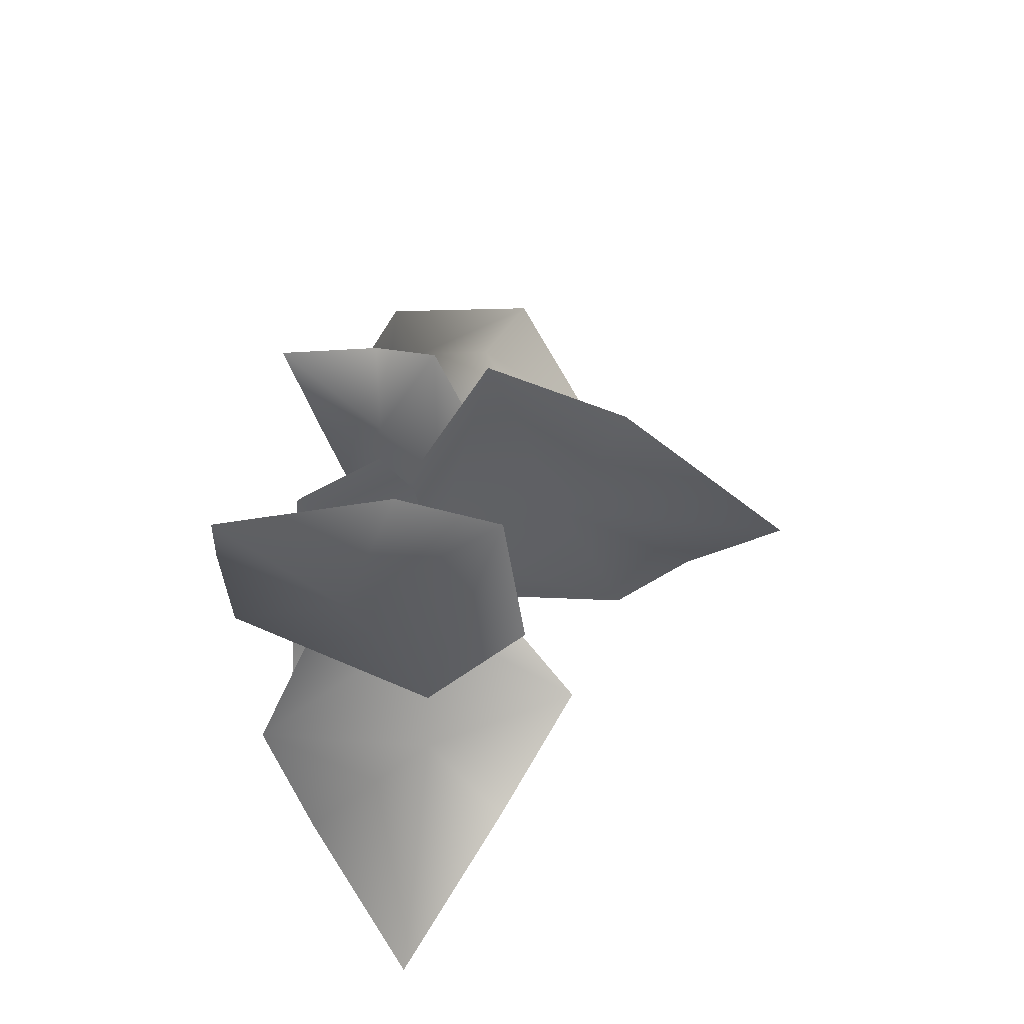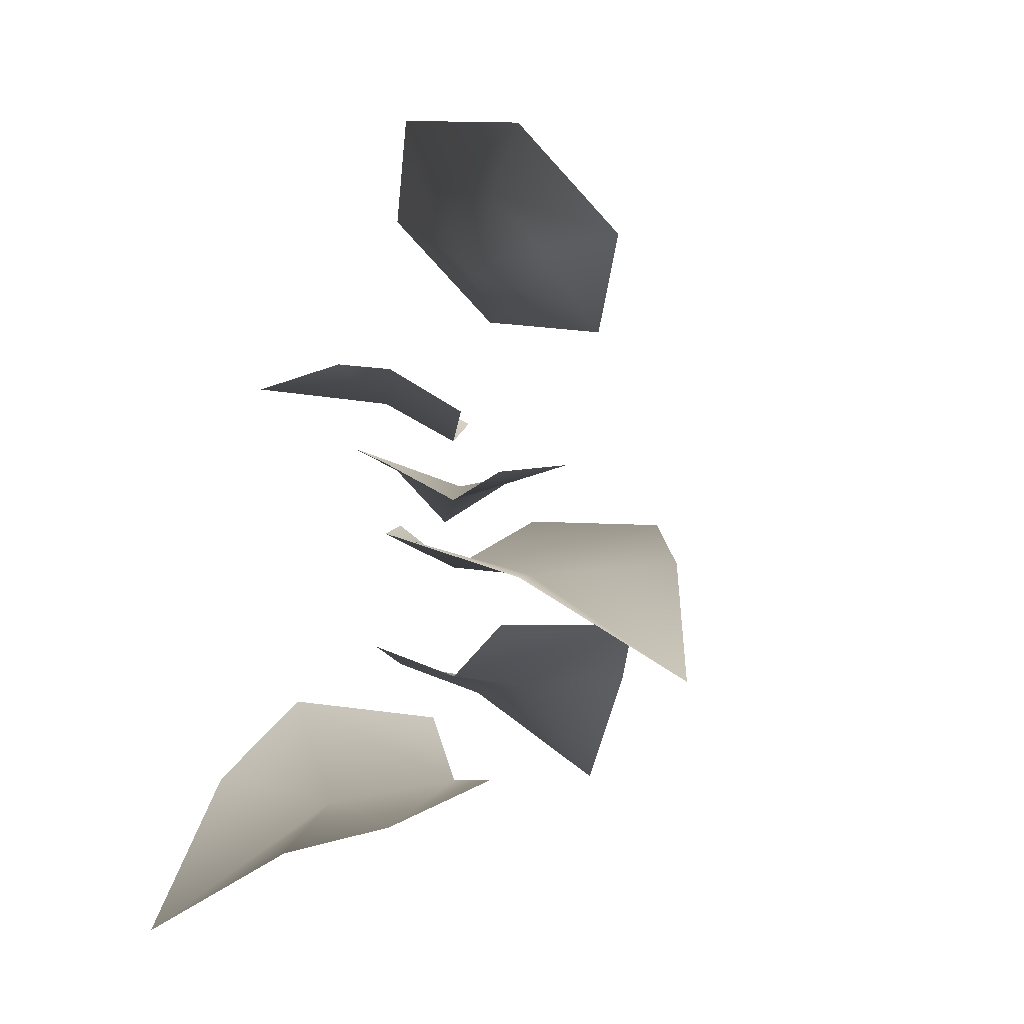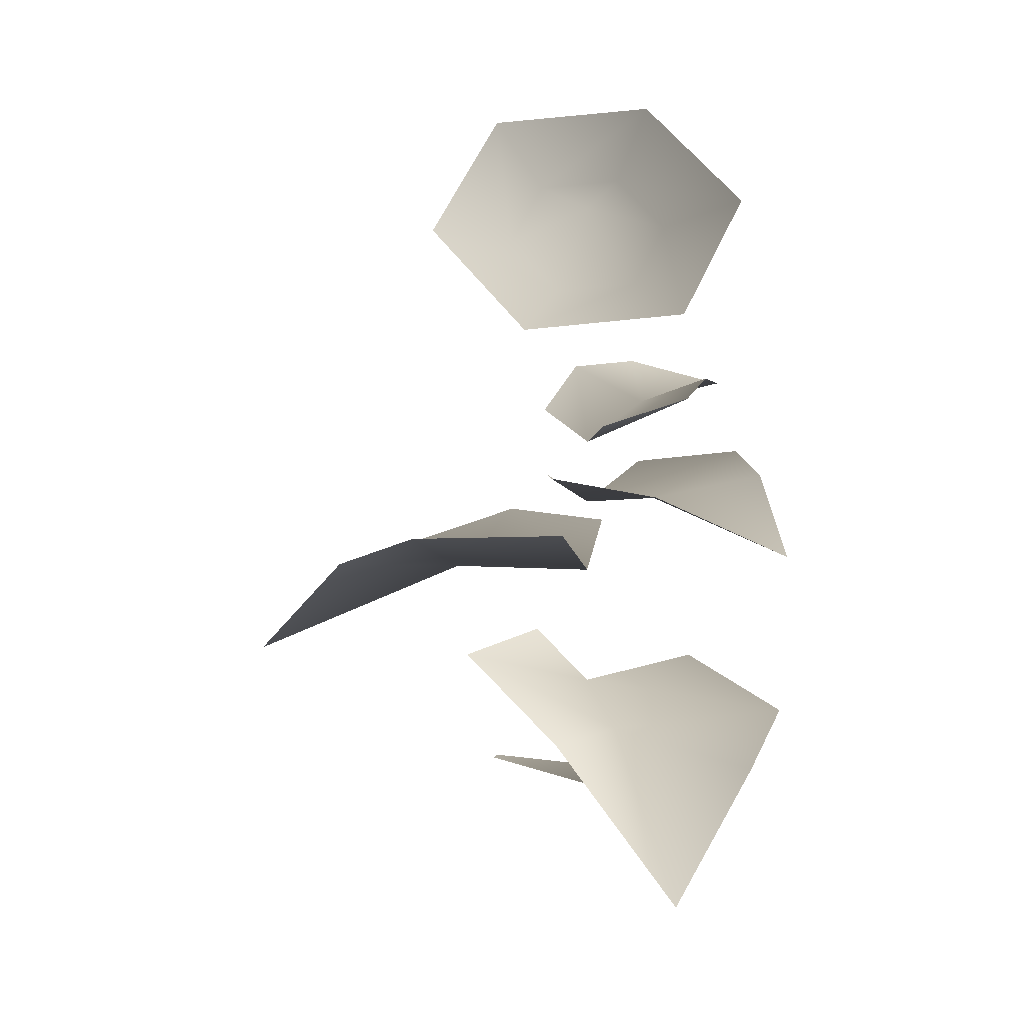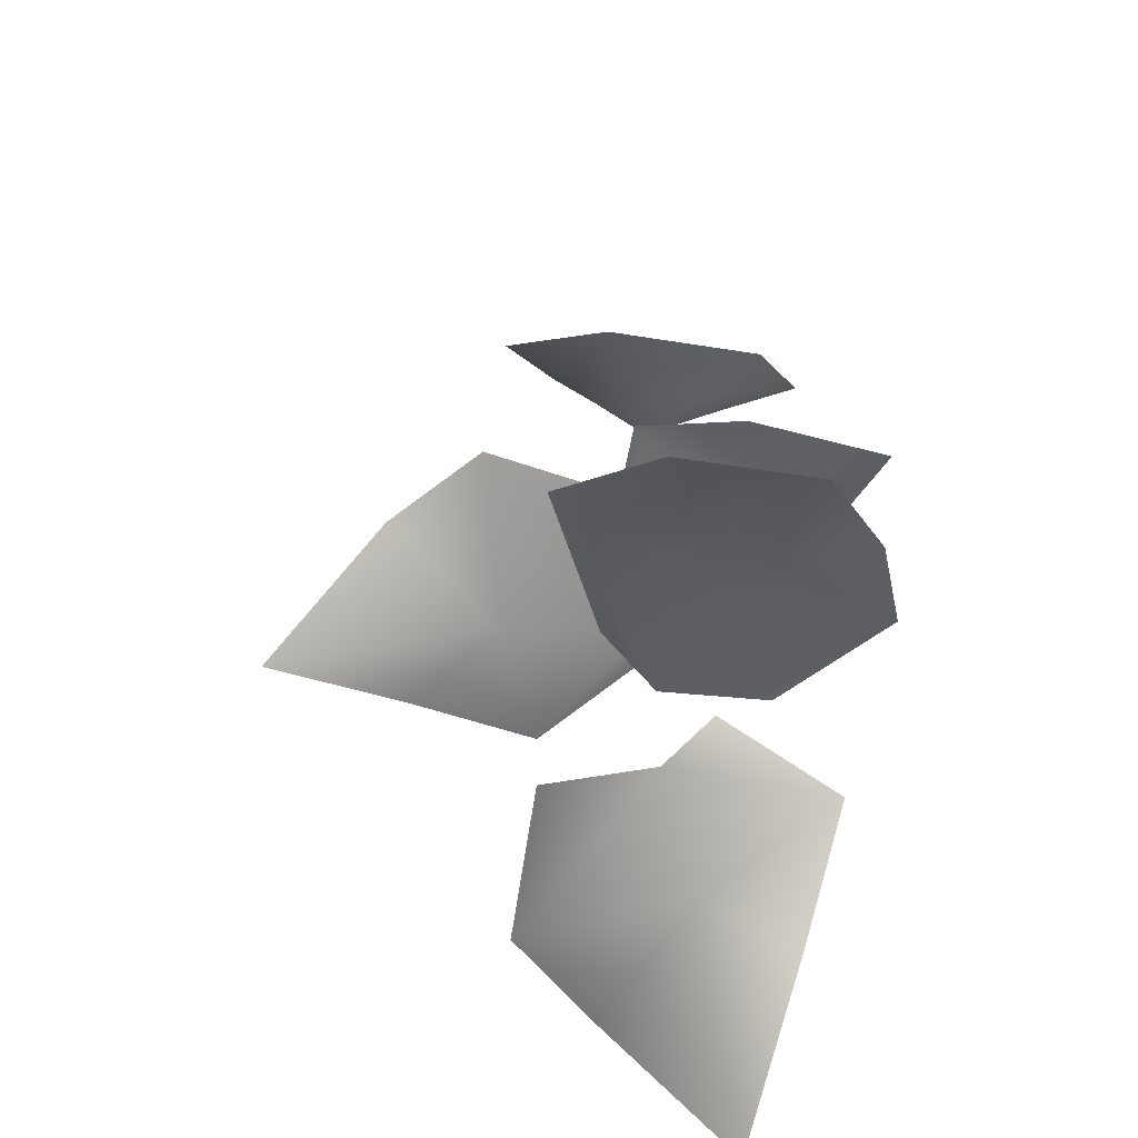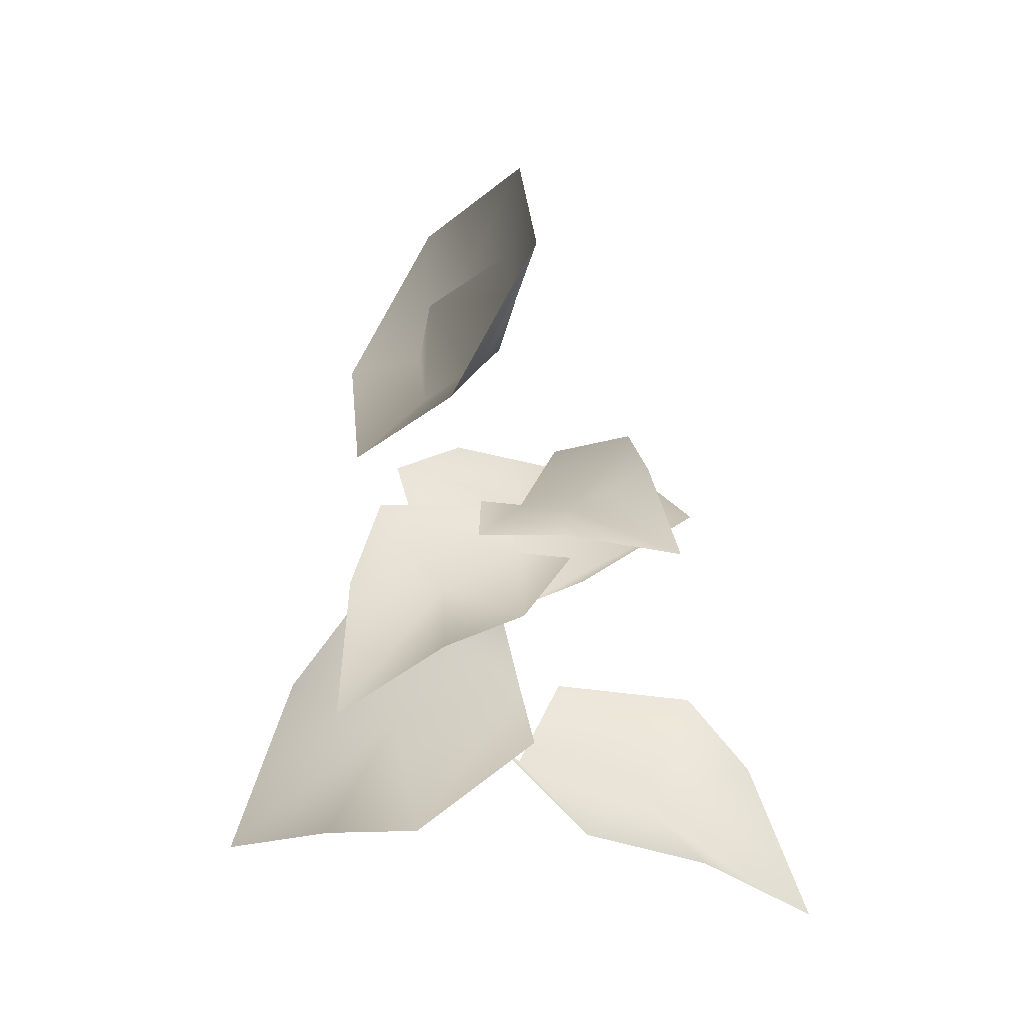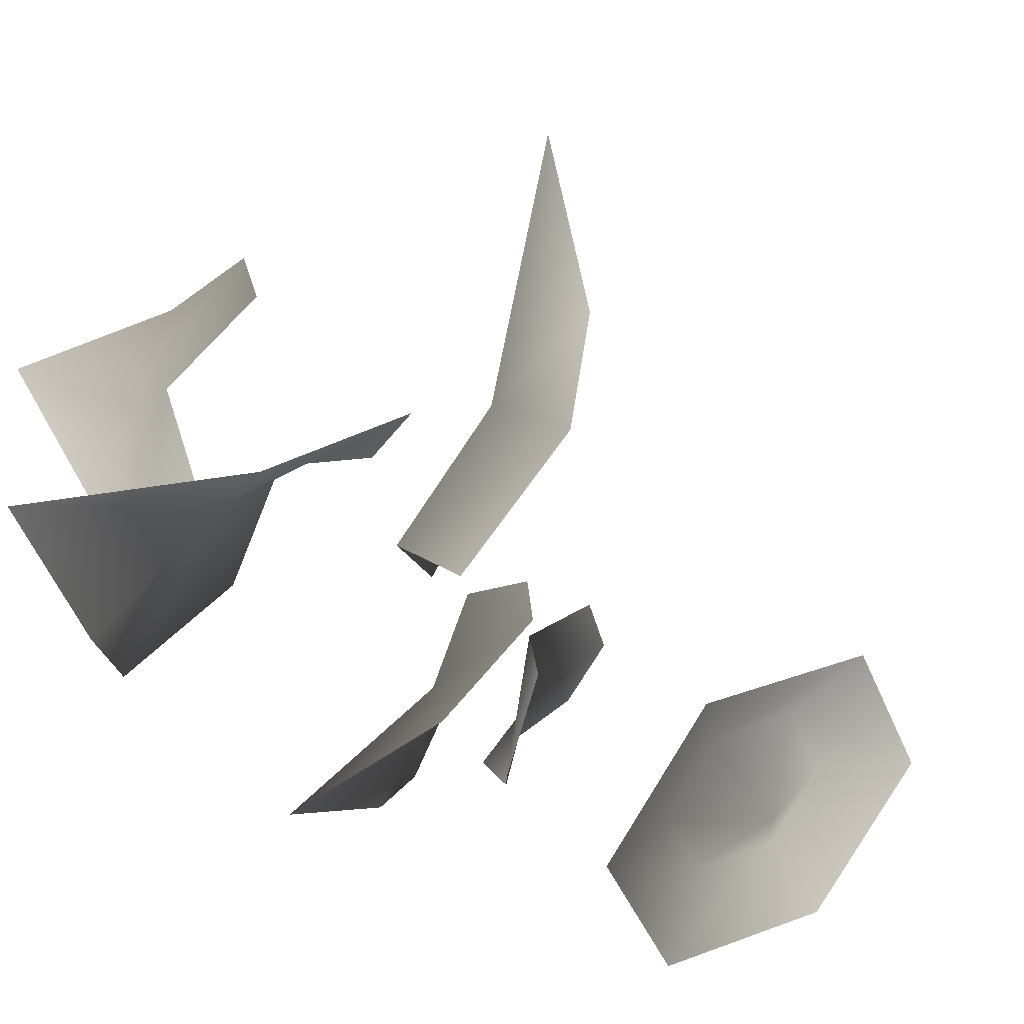
<metadata>
{"format":"obj","ext":"obj","renderer":"f3d","projection":"perspective","resolution":1024,"background":"white","views":[{"elev":-54.2,"azim":6.7,"up":"+Y"},{"elev":2.5,"azim":40.7,"up":"+Y"},{"elev":5.7,"azim":179.4,"up":"+Y"},{"elev":-58.5,"azim":169.9,"up":"+Y"},{"elev":39.3,"azim":-93.5,"up":"+Y"},{"elev":-77.9,"azim":54.9,"up":"+Z"}]}
</metadata>
<code>
v 0.3688 2.86 0.8782
v -0.08877 2.86 0.2961
v -6.224e-07 2.638 1.186e-07
v 0.6522 2.638 0.1655
v 0.8561 2.86 -0.5847
v 0.1394 2.86 -0.4651
v 1.223 2.699 -0.2548
v 0.9947 2.673 0.6505
v 1.655 2.207 0.2503
v 0.5939 2.332 -0.7327
v 0.2512 2.352 -0.08039
v -0.0002939 2.08 -0.003659
v -0.1047 1.961 -0.6546
v -0.9002 2.028 -0.5529
v -0.5164 2.2 0.03585
v -0.7135 1.839 -0.9958
v 0.1885 1.985 -1.168
v -0.325 1.34 -1.523
v -0.8629 1.903 0.2719
v -0.2237 1.839 -0.08961
v -0.0002941 1.546 -0.00366
v -0.2746 1.485 0.6045
v 0.4531 1.494 0.9481
v 0.4656 1.63 0.2377
v 0.03927 1.36 1.227
v -0.7934 1.577 0.8745
v -0.6207 0.9398 1.482
v 0.1989 3.153 -0.6691
v 0.2029 3.128 -0.1257
v 2.817e-07 2.982 2.203e-07
v -0.3024 3.036 -0.3875
v -0.7356 3.236 -0.03388
v -0.2687 3.169 0.2162
v -0.8142 3.143 -0.3953
v -0.2804 3.078 -0.8218
v -0.8806 2.809 -0.8984
v -0.476 3.506 -0.2223
v -0.06661 3.37 -0.1928
v 2.937e-07 3.282 -3.756e-07
v -0.28 3.472 0.1994
v 0.03963 3.64 0.5035
v 0.2097 3.432 0.1748
v -0.2558 3.667 0.5658
v -0.6026 3.591 0.1517
v -0.7124 3.545 0.6643
v 0.3688 2.86 0.8782
v 0.6522 2.638 0.1655
v -6.224e-07 2.638 1.186e-07
v -0.08877 2.86 0.2961
v 0.8561 2.86 -0.5847
v 0.1394 2.86 -0.4651
v 1.223 2.699 -0.2548
v 0.9947 2.673 0.6505
v 1.655 2.207 0.2503
v 0.5939 2.332 -0.7327
v -0.1047 1.961 -0.6546
v -0.0002939 2.08 -0.003659
v 0.2512 2.352 -0.08039
v -0.9002 2.028 -0.5529
v -0.5164 2.2 0.03585
v -0.7135 1.839 -0.9958
v 0.1885 1.985 -1.168
v -0.325 1.34 -1.523
v -0.8629 1.903 0.2719
v -0.2746 1.485 0.6045
v -0.0002941 1.546 -0.00366
v -0.2237 1.839 -0.08961
v 0.4531 1.494 0.9481
v 0.4656 1.63 0.2377
v 0.03927 1.36 1.227
v -0.7934 1.577 0.8745
v -0.6207 0.9398 1.482
v 0.1989 3.153 -0.6691
v -0.3024 3.036 -0.3875
v 2.817e-07 2.982 2.203e-07
v 0.2029 3.128 -0.1257
v -0.7356 3.236 -0.03388
v -0.2687 3.169 0.2162
v -0.8142 3.143 -0.3953
v -0.2804 3.078 -0.8218
v -0.8806 2.809 -0.8984
v -0.476 3.506 -0.2223
v -0.28 3.472 0.1994
v 2.937e-07 3.282 -3.756e-07
v -0.06661 3.37 -0.1928
v 0.03963 3.64 0.5035
v 0.2097 3.432 0.1748
v -0.2558 3.667 0.5658
v -0.6026 3.591 0.1517
v -0.7124 3.545 0.6643
v 0.1693 4.03 -0.4568
v 0.02228 4.418 -0.4059
v -0.1994 4.065 -0.4449
v -0.353 4.334 -0.2408
v -0.138 4.566 -0.04873
v 0.2306 4.531 -0.06068
v 0.3842 4.262 -0.2647
v 0.7578 4.316 -0.39
v 0.3279 3.85 -0.7742
v -0.4094 3.921 -0.7503
v -0.7167 4.458 -0.3422
v -0.2868 4.924 0.042
v 0.4505 4.853 0.0181
v -0.2001 4.053 -0.4288
v 0.008956 4.178 -0.09967
v 0.1686 4.017 -0.4407
v 0.3835 4.25 -0.2486
v 0.2299 4.518 -0.0446
v -0.1387 4.554 -0.03264
v -0.3537 4.321 -0.2247
v -0.7167 4.458 -0.3422
v -0.4094 3.921 -0.7503
v 0.3279 3.85 -0.7742
v 0.7578 4.316 -0.39
v 0.4505 4.853 0.0181
v -0.2868 4.924 0.042
g Sunflower1_alpha_1298_307
f 1 3 2
f 1 4 3
f 3 4 5
f 3 5 6
f 5 4 7
f 1 8 4
f 8 9 4
f 7 4 9
f 10 12 11
f 10 13 12
f 12 13 14
f 12 14 15
f 14 13 16
f 10 17 13
f 17 18 13
f 16 13 18
f 19 21 20
f 19 22 21
f 21 22 23
f 21 23 24
f 23 22 25
f 19 26 22
f 26 27 22
f 25 22 27
f 28 30 29
f 28 31 30
f 30 31 32
f 30 32 33
f 32 31 34
f 28 35 31
f 35 36 31
f 34 31 36
f 37 39 38
f 37 40 39
f 39 40 41
f 39 41 42
f 41 40 43
f 37 44 40
f 44 45 40
f 43 40 45
f 46 48 47
f 46 49 48
f 48 50 47
f 48 51 50
f 50 52 47
f 46 47 53
f 53 47 54
f 52 54 47
f 55 57 56
f 55 58 57
f 57 59 56
f 57 60 59
f 59 61 56
f 55 56 62
f 62 56 63
f 61 63 56
f 64 66 65
f 64 67 66
f 66 68 65
f 66 69 68
f 68 70 65
f 64 65 71
f 71 65 72
f 70 72 65
f 73 75 74
f 73 76 75
f 75 77 74
f 75 78 77
f 77 79 74
f 73 74 80
f 80 74 81
f 79 81 74
f 82 84 83
f 82 85 84
f 84 86 83
f 84 87 86
f 86 88 83
f 82 83 89
f 89 83 90
f 88 90 83
f 91 93 92
f 93 94 92
f 94 95 92
f 95 96 92
f 96 97 92
f 97 91 92
f 98 91 97
f 98 99 91
f 99 93 91
f 99 100 93
f 100 94 93
f 100 101 94
f 101 95 94
f 101 102 95
f 102 96 95
f 102 103 96
f 103 97 96
f 103 98 97
f 104 106 105
f 106 107 105
f 107 108 105
f 108 109 105
f 109 110 105
f 110 104 105
f 111 104 110
f 111 112 104
f 112 106 104
f 112 113 106
f 113 107 106
f 113 114 107
f 114 108 107
f 114 115 108
f 115 109 108
f 115 116 109
f 116 110 109
f 116 111 110

</code>
